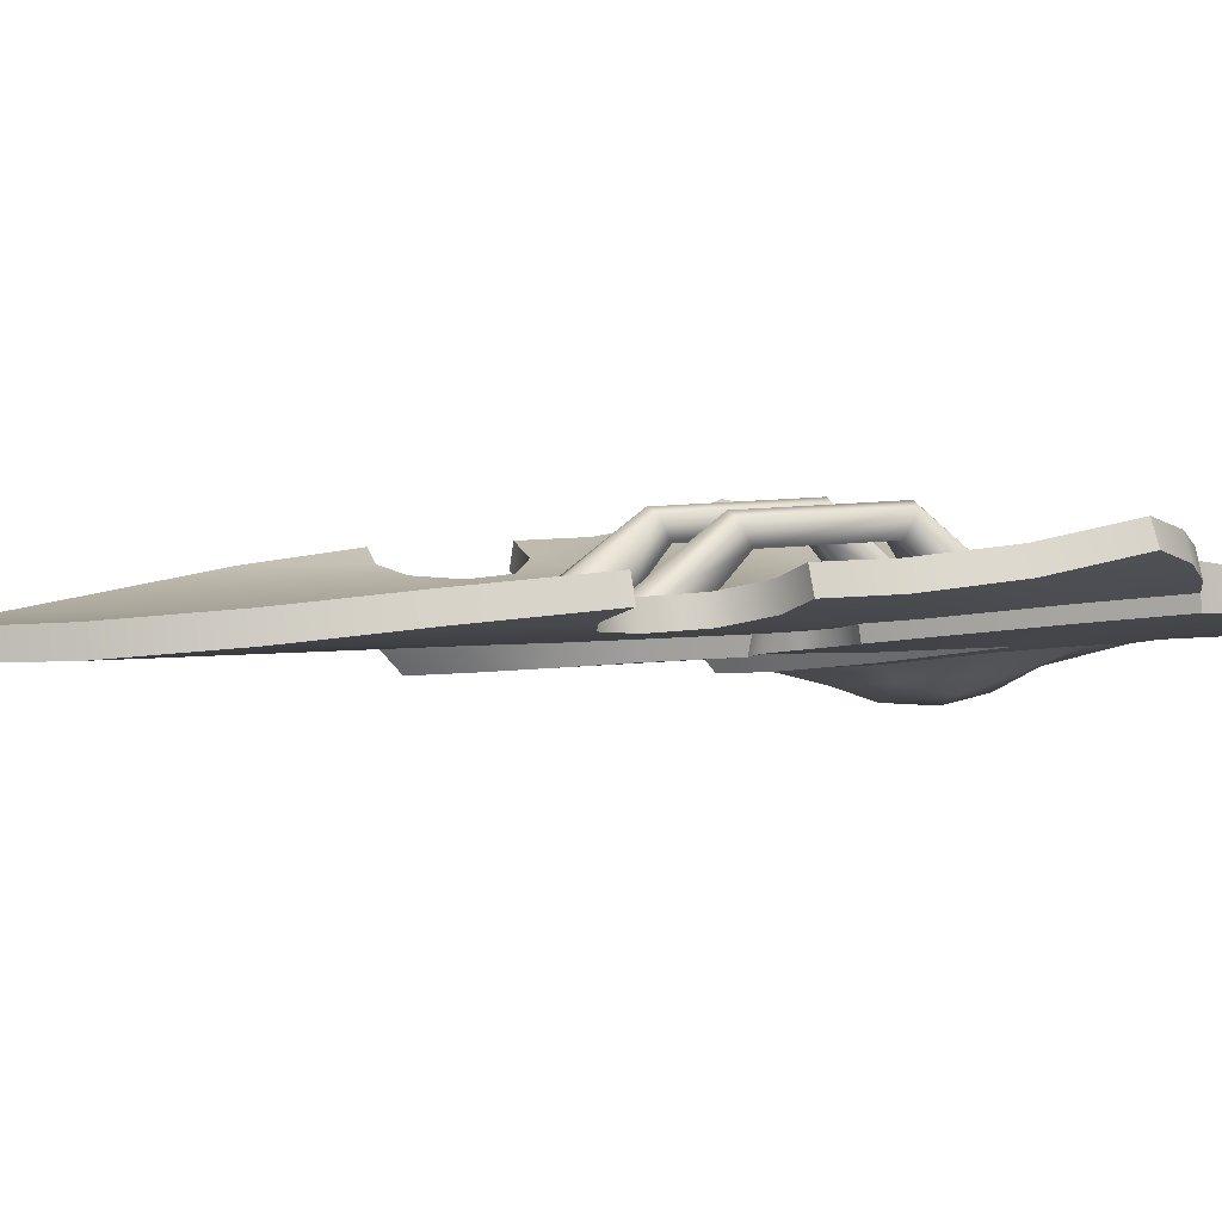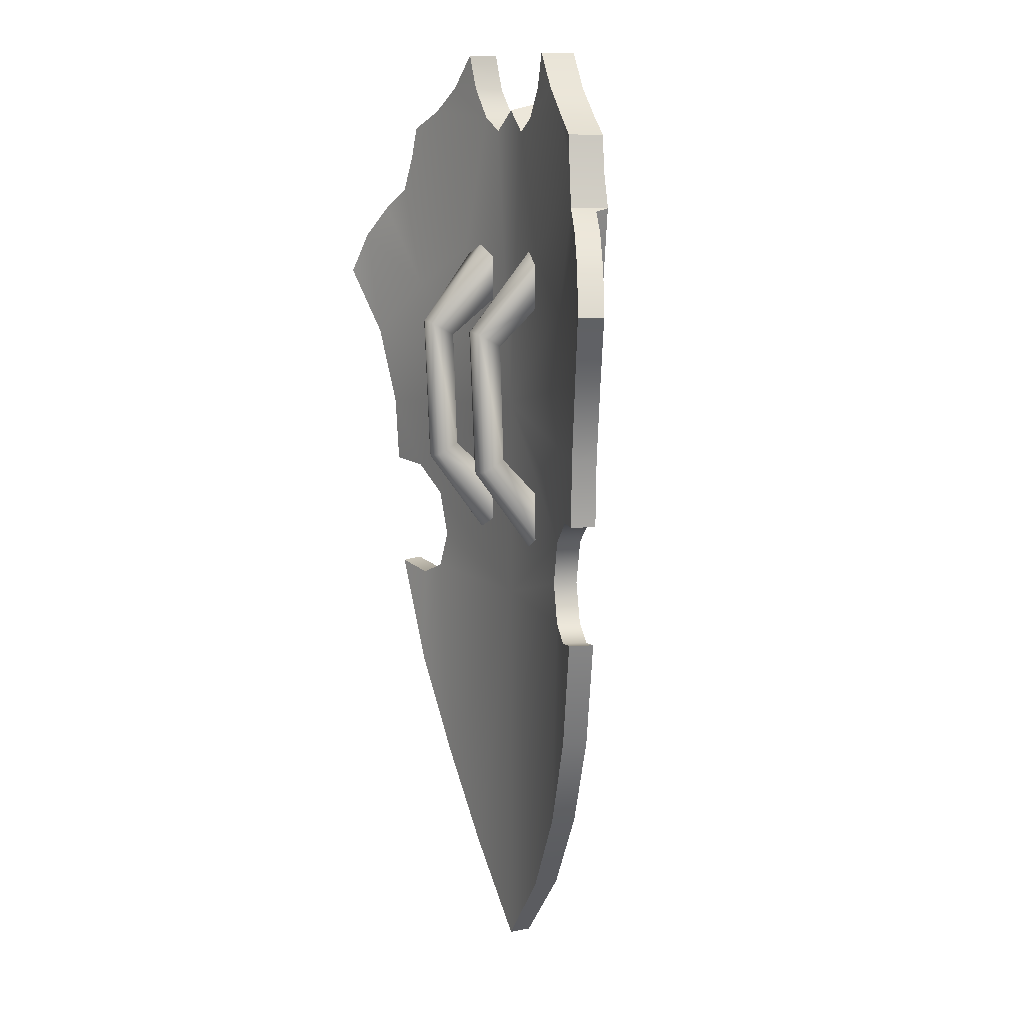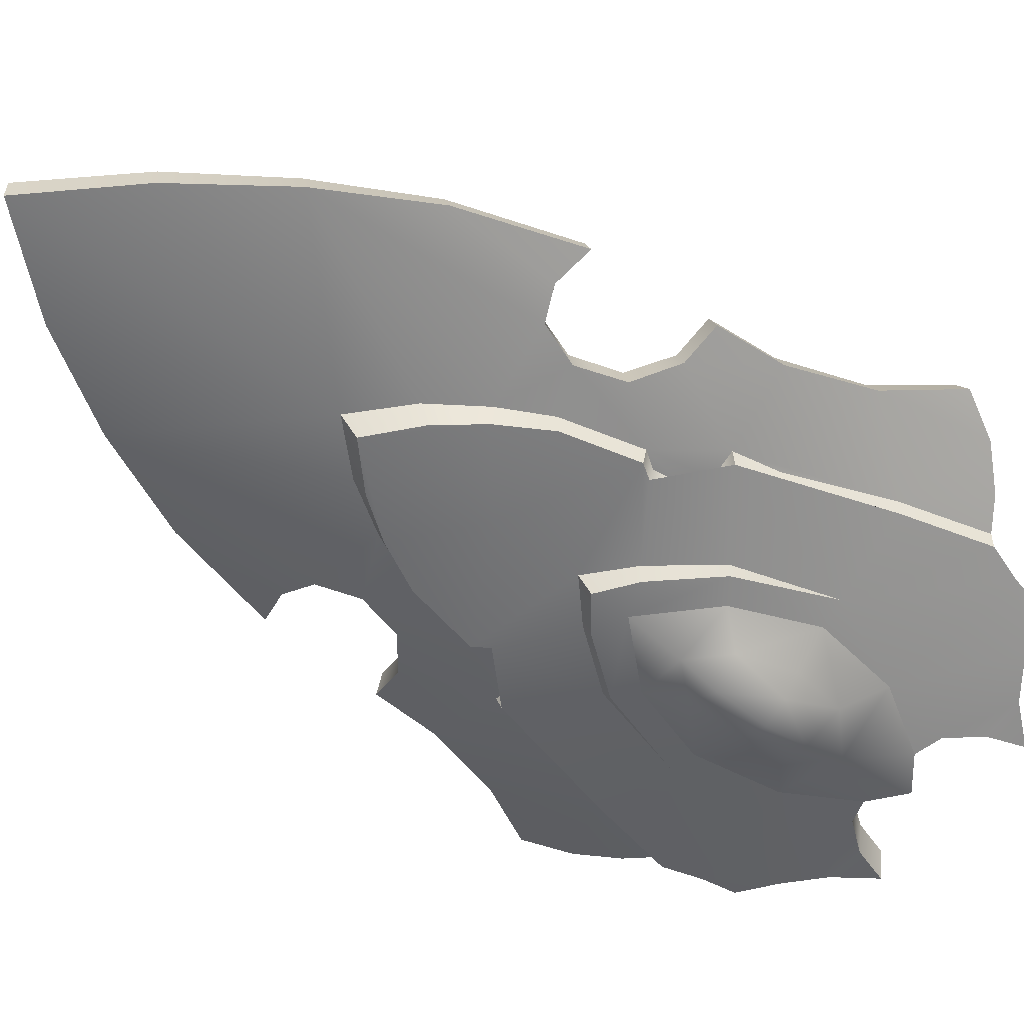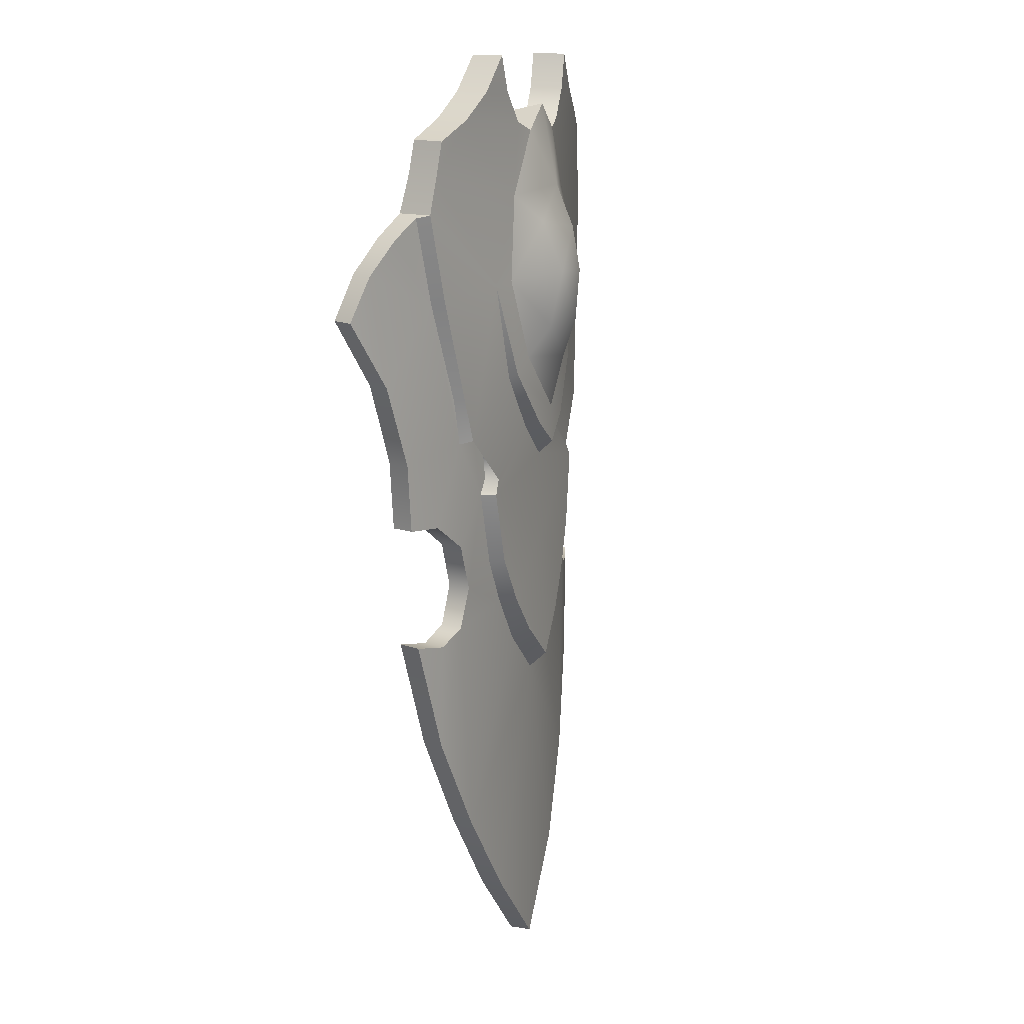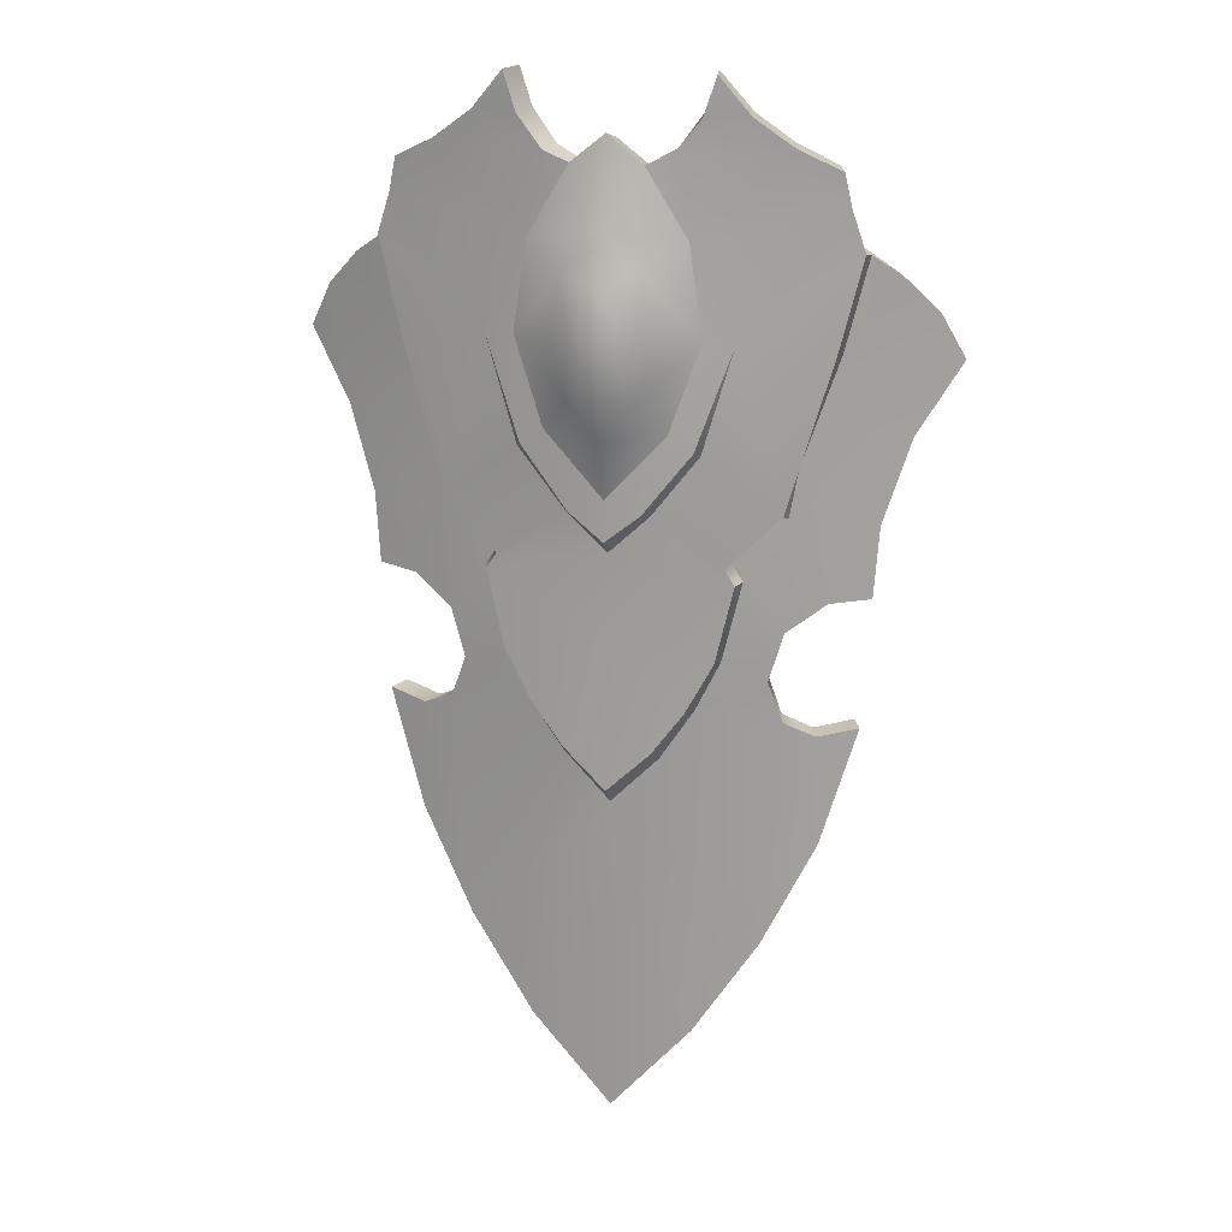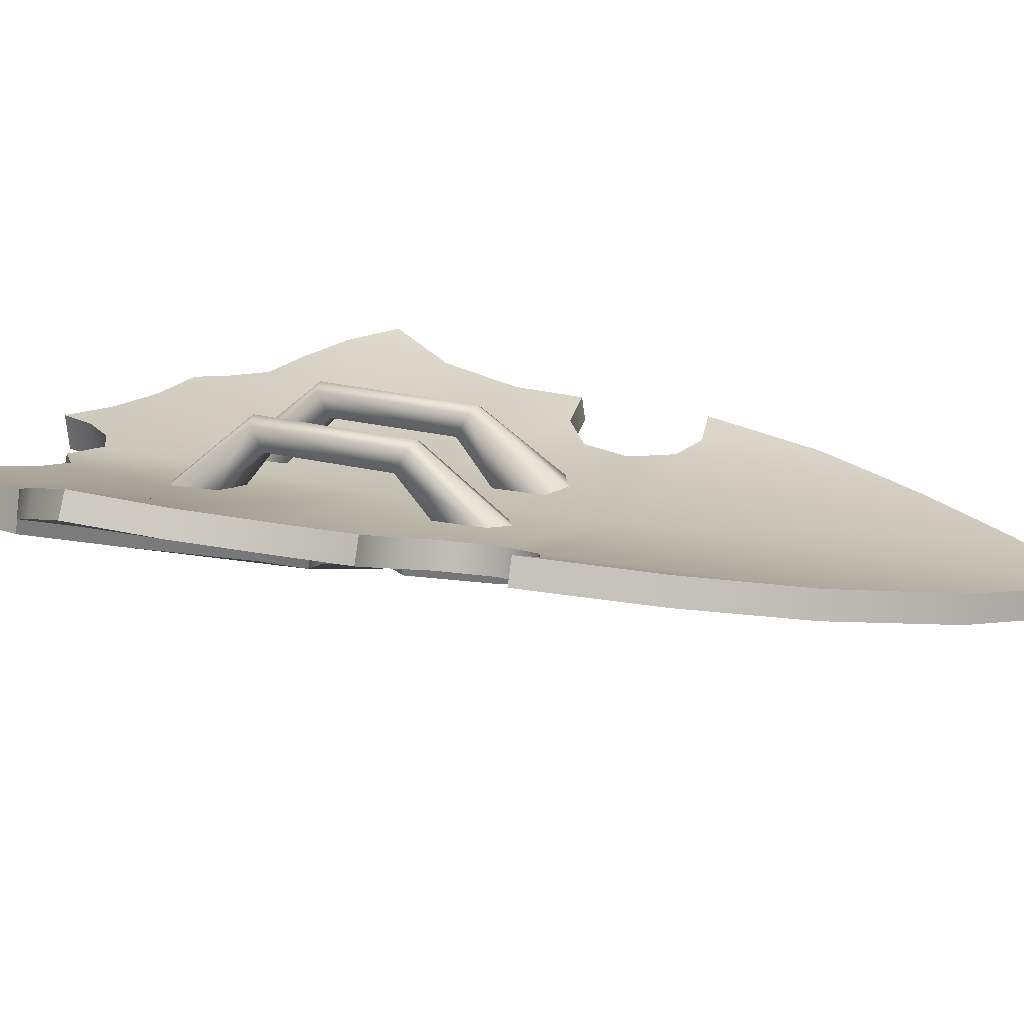
<metadata>
{"format":"obj","ext":"obj","renderer":"f3d","projection":"perspective","resolution":1024,"background":"white","views":[{"elev":3.2,"azim":63.5,"up":"+Z"},{"elev":11.5,"azim":64.6,"up":"+Y"},{"elev":-57.5,"azim":52.3,"up":"+Z"},{"elev":13.2,"azim":110.8,"up":"+Y"},{"elev":18.5,"azim":-165.7,"up":"+Y"},{"elev":17.1,"azim":-66.4,"up":"+Z"}]}
</metadata>
<code>
v 0.04515 0.3641 0.001183
v 0.07791 0.376 0.009848
v 0.04552 0.3004 0.005409
v 0.04888 -0.01877 0.006837
v 0.04921 0.04426 0.006509
v 0.07791 -0.03497 0.01049
v 0.06205 0.09431 0.05738
v 0.07791 0.0758 0.0916
v 0.06185 0.07897 0.08567
v 0.06104 0.2498 0.06279
v 0.07791 0.2697 0.09888
v 0.06083 0.2663 0.09263
v 0.1107 0.3641 0.01139
v 0.1103 0.3004 0.0164
v 0.1069 -0.01877 0.01414
v 0.1066 0.04426 0.01374
v 0.09377 0.09431 0.05738
v 0.09397 0.07897 0.08567
v 0.09478 0.2498 0.06279
v 0.09499 0.2663 0.09263
v 0.121 0.6346 -0.03219
v 0 0.5703 -0.0437
v 0.1056 0.5879 -0.03412
v 0.07491 0.5487 -0.03719
v 0.0427 0.5365 -0.04269
v 0.3917 0.3168 0.06267
v 0.1598 0.5892 -0.02611
v 0.2079 0.5554 -0.01724
v 0.258 0.5311 -0.004315
v 0.2674 0.4892 -0.001015
v 0.2834 0.4413 0.00138
v 0.3214 0.4138 0.03207
v 0.3625 0.3717 0.04909
v 0.3387 0.2293 0.03895
v 0.3061 0.1248 0.02635
v 0.3002 0.03748 0.02421
v 0.2512 0.03257 0.00834
v 0.2029 -0.003416 -0.004347
v 0.1851 -0.06364 -0.008316
v 0.2038 -0.1149 -0.004159
v 0.2425 -0.132 0.005838
v 0.2905 -0.1221 0.02083
v 0 -0.635 -0.02769
v 0.247 -0.2701 0.007113
v 0.1817 -0.4009 -0.009057
v 0.101 -0.5227 -0.02196
v 0 -0.2027 -0.05173
v 0.2015 0.1413 -0.02199
v 0 0.158 -0.05825
v 0.09318 0.4536 -0.03881
v 0.1097 0.3422 -0.04092
v 0.07281 0.2362 -0.0517
v 0.1491 0.05833 -0.03398
v 0.09246 -0.1004 -0.042
v 0.2557 0.3278 -0.006506
v 0 0.4633 -0.06496
v 0.04926 0.4164 -0.06354
v 0.05964 0.3468 -0.06608
v 0 0.2296 -0.07621
v 0.03989 0.2746 -0.0716
v 0 0.3488 -0.09888
v 0 0.407 -0.08843
v 0.03407 0.348 -0.08626
v 0 0.2804 -0.09333
v 0 -0.4237 -0.02769
v 0 -0.02425 -0.04361
v 0.1139 0.635 0.01128
v 0.09848 0.589 0.009315
v 0.06967 0.5498 0.006446
v 0.03654 0.5316 0.003665
v 0 0.5602 0.001497
v 0.1526 0.5904 0.01732
v 0.1985 0.557 0.02574
v 0.2465 0.5322 0.03827
v 0.2559 0.4908 0.04154
v 0.2722 0.4418 0.04761
v 0.309 0.4144 0.0612
v 0.3486 0.3724 0.0776
v 0.377 0.317 0.09084
v 0.3258 0.229 0.0678
v 0.2955 0.1243 0.05606
v 0.2895 0.03717 0.05393
v 0.2412 0.03224 0.03825
v 0.1952 -0.003783 0.02614
v 0.1788 -0.06371 0.02248
v 0.1963 -0.1145 0.02637
v 0.2328 -0.132 0.03584
v 0.28 -0.1222 0.05059
v 0.2373 -0.2701 0.03711
v 0.1746 -0.4014 0.02154
v 0.09761 -0.5231 0.009215
v 0 -0.635 0.001497
v 0 -0.116 0.001497
v 0 0.1562 0.001497
v 0.1141 0.3668 0.018
v 0.2275 0.3063 0.04073
v 0.1455 0.3387 -0.03338
v 0.1021 0.2159 -0.04731
v 0.0433 0.1414 -0.05684
v 0 0.1073 -0.05995
v 0.1082 0.2109 -0.03716
v 0.04992 0.136 -0.03868
v 0 0.08972 -0.04029
v 0.2104 0.1945 -0.01811
v 0.1675 0.1427 -0.02691
v 0.1399 0.1167 -0.03151
v 0.1365 0.07733 -0.03272
v 0.05359 -0.1526 -0.0466
v 0.1006 -0.1025 -0.01985
v 0.05856 -0.1665 -0.02286
v 0 -0.2249 -0.02773
v 0.1268 -0.03723 -0.03726
v 0.1306 -0.04115 -0.01691
v 0.2866 0.4375 0.01938
v 0.2594 0.3261 0.01128
v 0.2049 0.1361 -0.004269
v 0.215 0.1946 -0.001014
v 0.1694 0.1383 -0.009677
v 0.1448 0.114 -0.01338
v 0.1549 0.05904 -0.01384
v 0.1407 0.07961 -0.0146
v -0.1139 0.635 0.01128
v -0.09848 0.589 0.009315
v -0.06967 0.5498 0.006446
v -0.03654 0.5316 0.003665
v -0.1526 0.5904 0.01732
v -0.1985 0.557 0.02574
v -0.2465 0.5322 0.03827
v -0.2559 0.4908 0.04154
v -0.2722 0.4418 0.04761
v -0.309 0.4144 0.0612
v -0.3486 0.3724 0.0776
v -0.377 0.317 0.09084
v -0.3258 0.229 0.0678
v -0.2955 0.1243 0.05606
v -0.2895 0.03717 0.05393
v -0.2412 0.03224 0.03825
v -0.1952 -0.003783 0.02614
v -0.1788 -0.06371 0.02248
v -0.1963 -0.1145 0.02637
v -0.2328 -0.132 0.03584
v -0.28 -0.1222 0.05059
v -0.2373 -0.2701 0.03711
v -0.1746 -0.4014 0.02154
v -0.09761 -0.5231 0.009215
v -0.1141 0.3668 0.018
v -0.2275 0.3063 0.04073
v -0.04515 0.3641 0.001183
v -0.07791 0.376 0.009848
v -0.04552 0.3004 0.005409
v -0.04888 -0.01877 0.006837
v -0.04921 0.04426 0.006509
v -0.07791 -0.03497 0.01049
v -0.06205 0.09431 0.05738
v -0.07791 0.0758 0.0916
v -0.06185 0.07897 0.08567
v -0.06104 0.2498 0.06279
v -0.07791 0.2697 0.09888
v -0.06083 0.2663 0.09263
v -0.1107 0.3641 0.01139
v -0.1103 0.3004 0.0164
v -0.1069 -0.01877 0.01414
v -0.1066 0.04426 0.01374
v -0.09377 0.09431 0.05738
v -0.09397 0.07897 0.08567
v -0.09478 0.2498 0.06279
v -0.09499 0.2663 0.09263
v -0.121 0.6346 -0.03219
v -0.1056 0.5879 -0.03412
v -0.07491 0.5487 -0.03719
v -0.0427 0.5365 -0.04269
v -0.3917 0.3168 0.06267
v -0.1598 0.5892 -0.02611
v -0.2079 0.5554 -0.01724
v -0.258 0.5311 -0.004315
v -0.2674 0.4892 -0.001015
v -0.2834 0.4413 0.00138
v -0.3214 0.4138 0.03207
v -0.3625 0.3717 0.04909
v -0.3387 0.2293 0.03895
v -0.3061 0.1248 0.02635
v -0.3002 0.03748 0.02421
v -0.2512 0.03257 0.00834
v -0.2029 -0.003416 -0.004347
v -0.1851 -0.06364 -0.008316
v -0.2038 -0.1149 -0.004159
v -0.2425 -0.132 0.005838
v -0.2905 -0.1221 0.02083
v -0.247 -0.2701 0.007113
v -0.1817 -0.4009 -0.009057
v -0.101 -0.5227 -0.02196
v -0.2015 0.1413 -0.02199
v -0.09318 0.4536 -0.03881
v -0.1097 0.3422 -0.04092
v -0.07281 0.2362 -0.0517
v -0.1491 0.05833 -0.03398
v -0.09246 -0.1004 -0.042
v -0.2557 0.3278 -0.006506
v -0.04925 0.4164 -0.06354
v -0.05964 0.3468 -0.06608
v -0.03989 0.2746 -0.0716
v -0.03407 0.348 -0.08626
v -0.1455 0.3387 -0.03338
v -0.1021 0.2159 -0.04731
v -0.0433 0.1414 -0.05684
v -0.1082 0.2109 -0.03716
v -0.04992 0.136 -0.03868
v -0.2104 0.1945 -0.01811
v -0.1675 0.1427 -0.02691
v -0.1399 0.1167 -0.03151
v -0.1365 0.07733 -0.03272
v -0.05359 -0.1526 -0.0466
v -0.1006 -0.1025 -0.01985
v -0.05856 -0.1665 -0.02286
v -0.1268 -0.03723 -0.03726
v -0.1306 -0.04115 -0.01691
v -0.2866 0.4375 0.01938
v -0.2594 0.3261 0.01128
v -0.2049 0.1361 -0.004269
v -0.215 0.1946 -0.001014
v -0.1694 0.1383 -0.009677
v -0.1448 0.114 -0.01338
v -0.1549 0.05904 -0.01384
v -0.1407 0.07961 -0.0146
f 7 10 19 17
f 12 9 8 11
f 7 9 12 10
f 5 4 9 7
f 16 5 7 17
f 9 4 6 8
f 10 3 14 19
f 12 11 2 1
f 10 12 1 3
f 20 19 14 13
f 13 2 11 20
f 15 18 8 6
f 15 16 17 18
f 20 11 8 18
f 17 19 20 18
f 61 62 63
f 42 44 41
f 55 31 114 115
f 44 45 40
f 99 100 49
f 27 23 21
f 25 24 50
f 98 99 49 52
f 98 52 51 97
f 22 25 56
f 56 25 50 57
f 57 50 51 58
f 52 49 59 60
f 51 52 60 58
f 60 59 64
f 60 64 63 58
f 62 56 57
f 63 62 57 58
f 61 63 64
f 48 104 117 116
f 54 112 113 109
f 46 43 65
f 24 28 50
f 51 50 97
f 54 66 53 112
f 54 108 47 66
f 50 28 30
f 30 28 29
f 34 33 26
f 110 108 54 109
f 44 40 41
f 97 31 55
f 27 28 24 23
f 21 23 68 67
f 23 24 69 68
f 24 25 70 69
f 25 22 71 70
f 27 21 67 72
f 28 27 72 73
f 29 28 73 74
f 30 29 74 75
f 31 30 75 76
f 76 114 31
f 33 32 77 78
f 26 33 78 79
f 34 26 79 80
f 35 34 80 81
f 36 35 81 82
f 37 36 82 83
f 38 37 83 84
f 39 38 84 85
f 40 39 85 86
f 41 40 86 87
f 42 41 87 88
f 44 42 88 89
f 45 44 89 90
f 46 45 90 91
f 43 46 91 92
f 92 91 93
f 88 87 89
f 96 77 76
f 89 86 90
f 93 86 85
f 84 94 93
f 72 67 68
f 70 95 69
f 94 96 95
f 76 75 95
f 71 94 70
f 94 95 70
f 96 78 77
f 96 80 78
f 94 81 80 96
f 83 82 81 94
f 93 85 84
f 84 83 94
f 69 95 73
f 95 75 73
f 75 74 73
f 80 79 78
f 91 90 93
f 90 86 93
f 89 87 86
f 95 96 76
f 72 68 69 73
f 101 98 97
f 101 102 99 98
f 102 103 100 99
f 48 101 97 55 104
f 53 103 102 107
f 97 50 30
f 97 30 31
f 105 118 119 106
f 107 102 101 48 105 106
f 47 108 110 111
f 109 39 40
f 45 109 40
f 45 110 109
f 111 110 45
f 46 111 45
f 46 65 111
f 113 112 53 120
f 109 113 39
f 115 114 32
f 115 32 33
f 115 33 34
f 116 117 115 34 35
f 37 116 35 36
f 38 116 37
f 107 121 120 53
f 120 121 119 118 116
f 120 116 38
f 39 113 120 38
f 48 116 118 105
f 117 104 55 115
f 106 119 121 107
f 32 114 76 77
f 53 66 103
f 92 93 145
f 142 143 141
f 147 130 131
f 143 144 140
f 93 139 140
f 138 93 94
f 126 123 122
f 125 124 146
f 94 146 147
f 130 146 129
f 71 125 94
f 94 125 146
f 147 131 132
f 147 132 134
f 94 147 134 135
f 137 94 135 136
f 93 138 139
f 138 94 137
f 124 127 146
f 146 127 129
f 129 127 128
f 134 132 133
f 145 93 144
f 144 93 140
f 143 140 141
f 146 130 147
f 126 127 124 123
f 154 164 166 157
f 159 158 155 156
f 154 157 159 156
f 152 154 156 151
f 163 164 154 152
f 156 155 153 151
f 157 166 161 150
f 159 148 149 158
f 157 150 148 159
f 167 160 161 166
f 160 167 158 149
f 162 153 155 165
f 162 165 164 163
f 167 165 155 158
f 164 165 167 166
f 61 202 62
f 188 187 189
f 198 218 217 177
f 189 186 190
f 205 49 100
f 173 168 169
f 171 193 170
f 204 195 49 205
f 204 203 194 195
f 22 56 171
f 56 199 193 171
f 199 200 194 193
f 195 201 59 49
f 194 200 201 195
f 201 64 59
f 201 200 202 64
f 62 199 56
f 202 200 199 62
f 61 64 202
f 192 219 220 208
f 197 213 216 215
f 191 65 43
f 170 193 174
f 194 203 193
f 197 215 196 66
f 197 66 47 212
f 193 176 174
f 176 175 174
f 180 172 179
f 214 213 197 212
f 189 187 186
f 203 198 177
f 173 169 170 174
f 168 122 123 169
f 169 123 124 170
f 170 124 125 171
f 171 125 71 22
f 173 126 122 168
f 174 127 126 173
f 175 128 127 174
f 176 129 128 175
f 177 130 129 176
f 130 177 217
f 179 132 131 178
f 172 133 132 179
f 180 134 133 172
f 181 135 134 180
f 182 136 135 181
f 183 137 136 182
f 184 138 137 183
f 185 139 138 184
f 186 140 139 185
f 187 141 140 186
f 188 142 141 187
f 189 143 142 188
f 190 144 143 189
f 191 145 144 190
f 43 92 145 191
f 206 203 204
f 206 204 205 207
f 207 205 100 103
f 192 208 198 203 206
f 196 211 207 103
f 203 176 193
f 203 177 176
f 209 210 222 221
f 211 210 209 192 206 207
f 47 111 214 212
f 213 186 185
f 190 186 213
f 190 213 214
f 111 190 214
f 191 190 111
f 191 111 65
f 216 223 196 215
f 213 185 216
f 218 178 217
f 218 179 178
f 218 180 179
f 219 181 180 218 220
f 183 182 181 219
f 184 183 219
f 211 196 223 224
f 223 219 221 222 224
f 223 184 219
f 185 184 223 216
f 192 209 221 219
f 220 218 198 208
f 210 211 224 222
f 178 131 130 217
f 196 103 66

</code>
